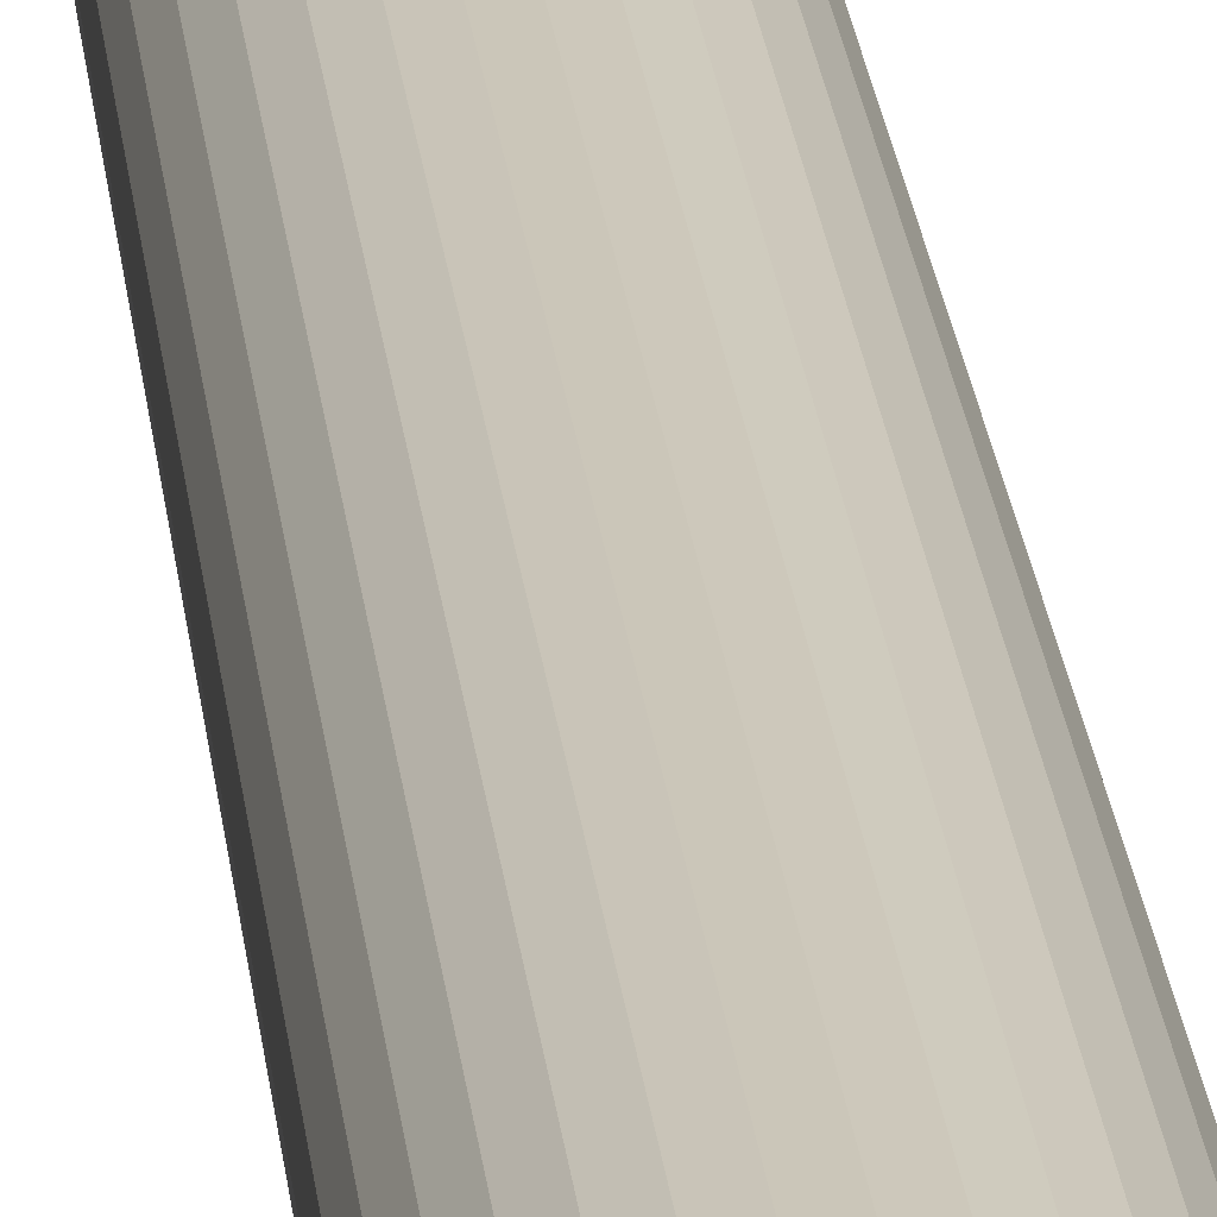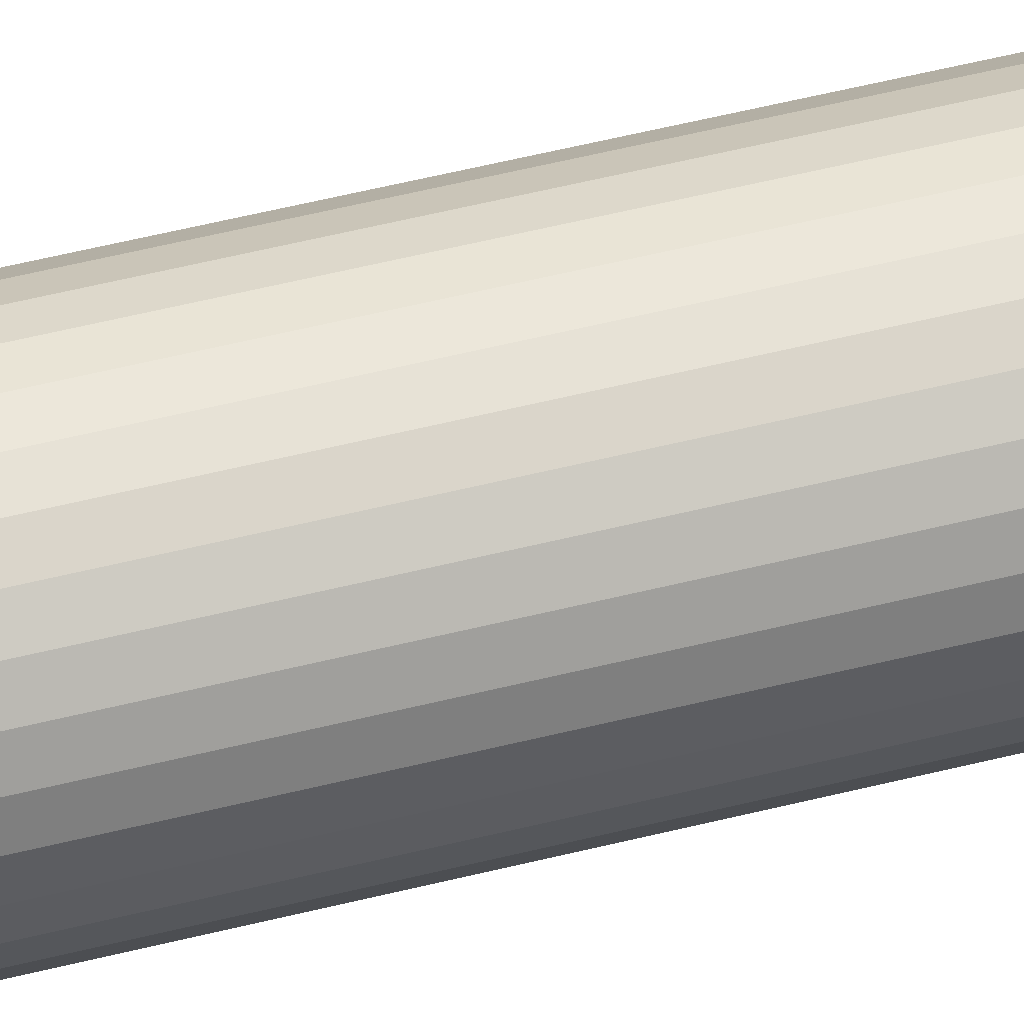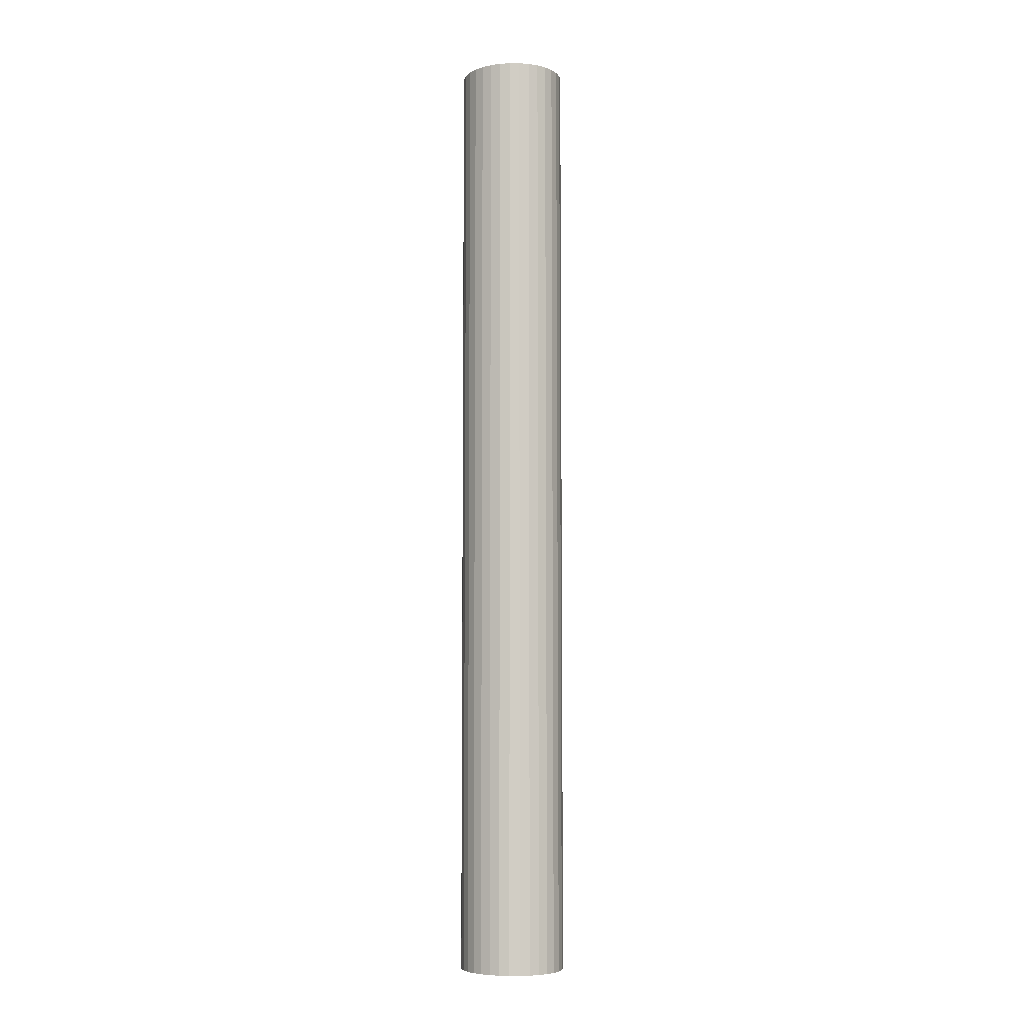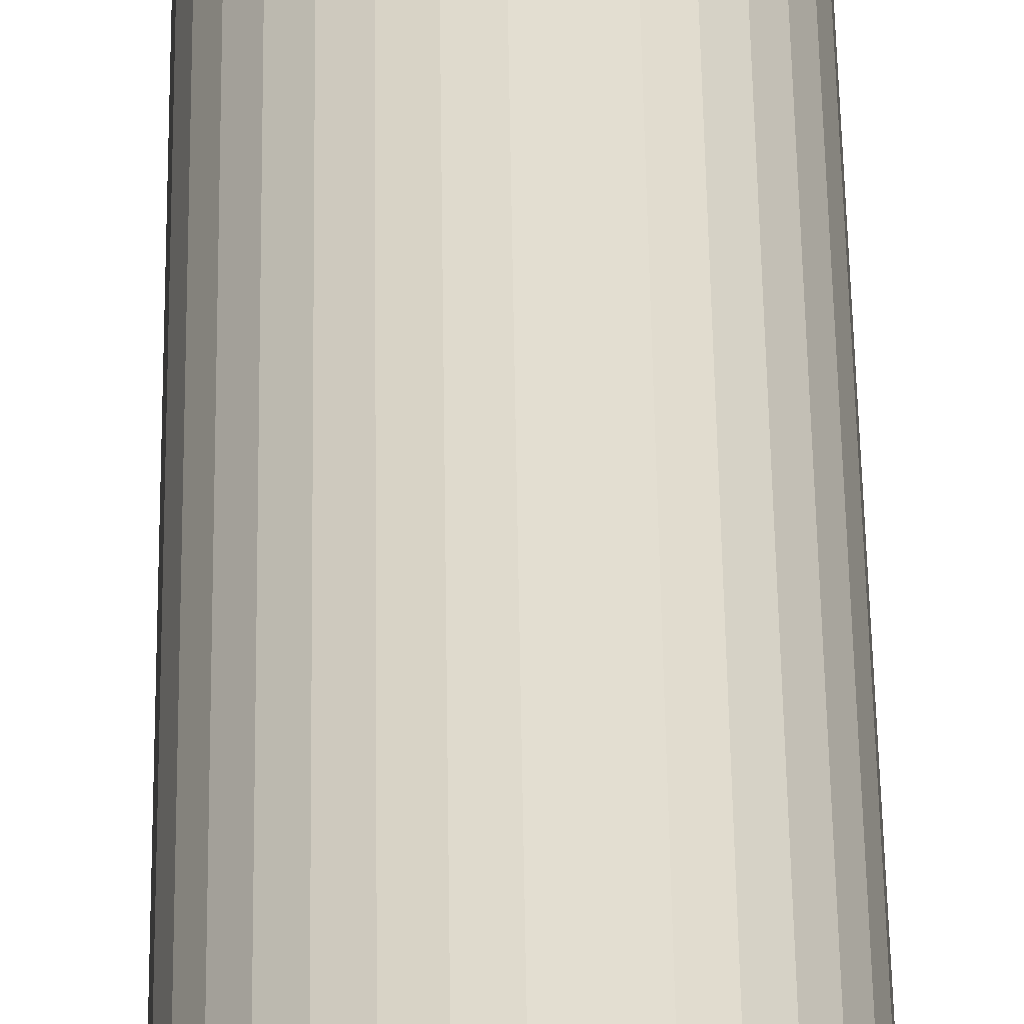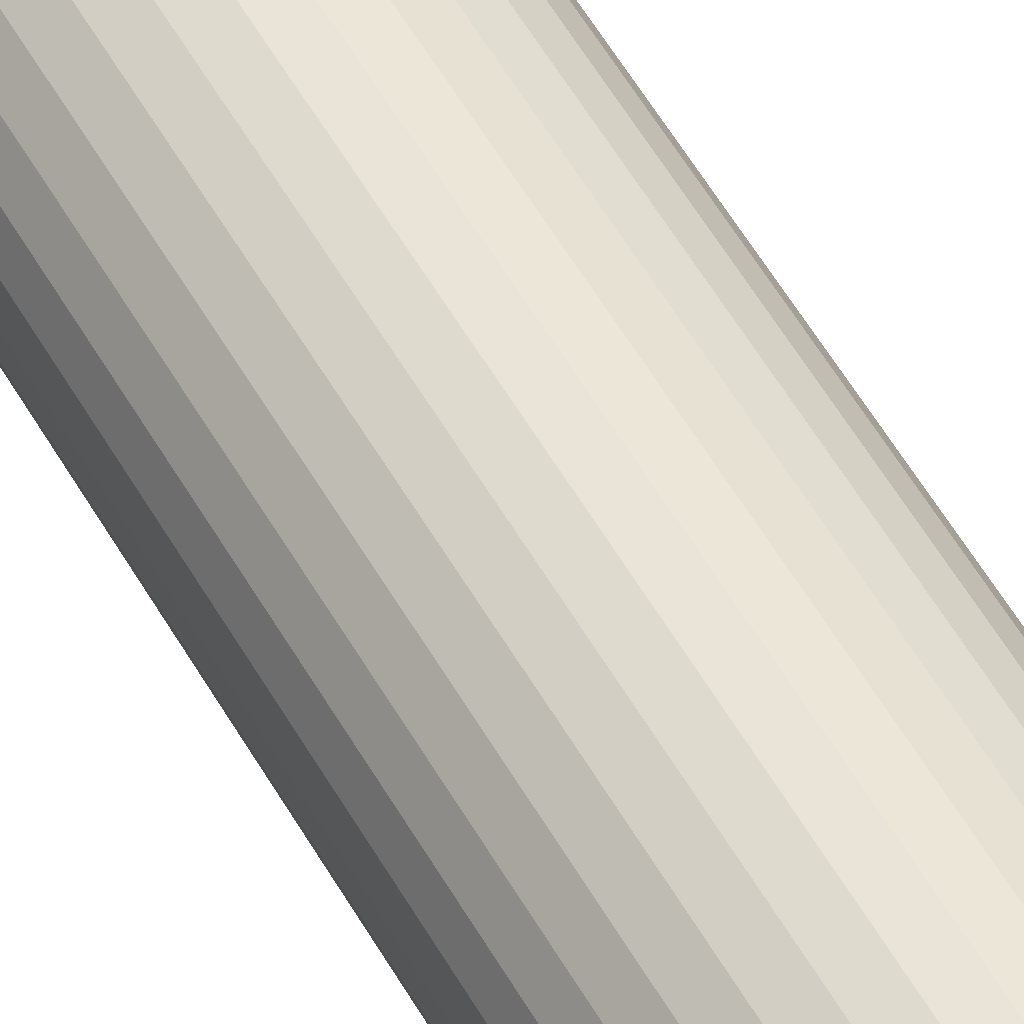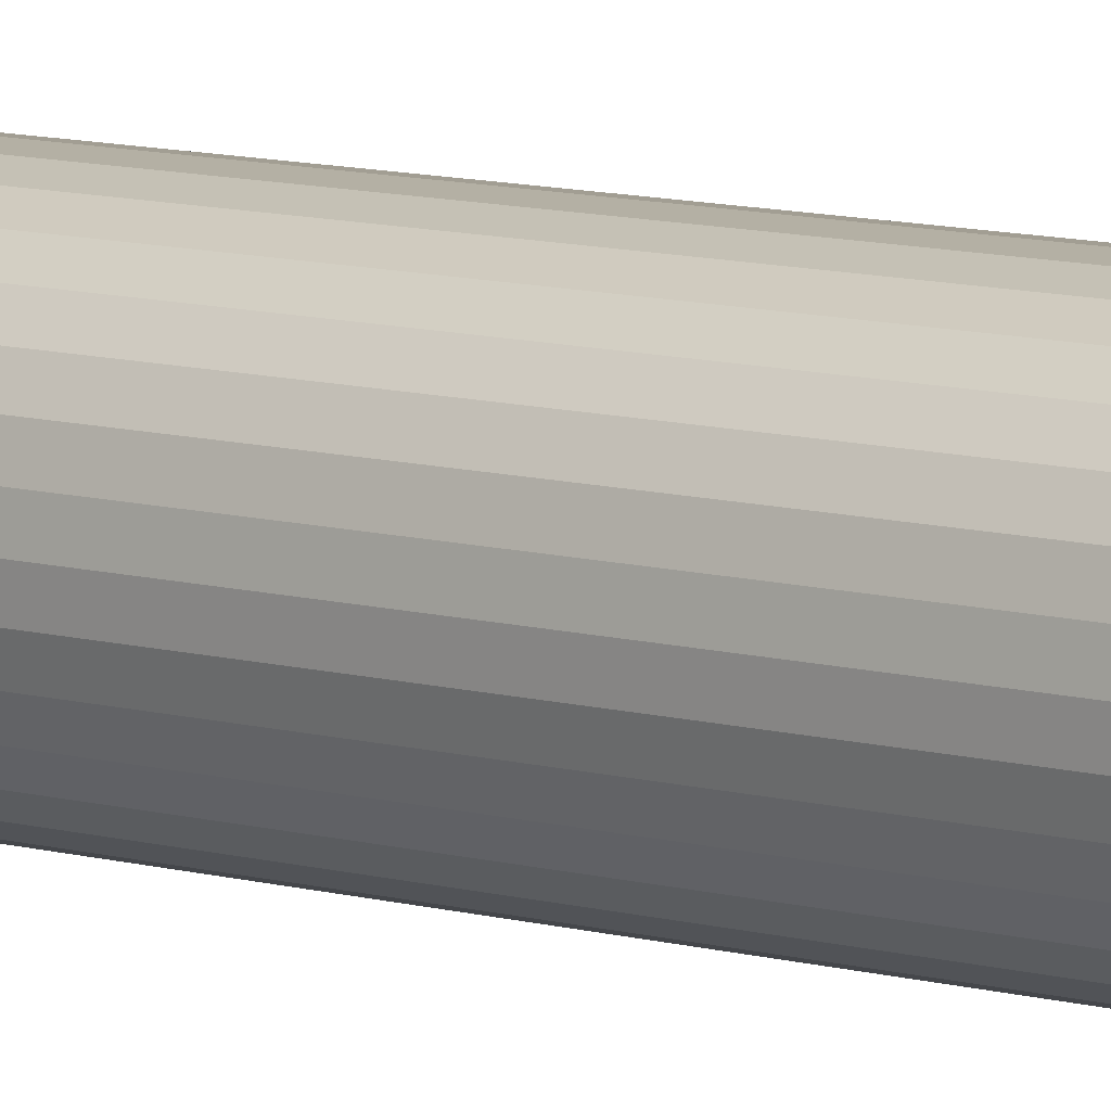
<metadata>
{"format":"obj","ext":"obj","renderer":"f3d","projection":"perspective","resolution":1024,"background":"white","views":[{"elev":21.8,"azim":-5.4,"up":"+Z"},{"elev":48.6,"azim":73.9,"up":"+Z"},{"elev":-6.4,"azim":-119.9,"up":"+Y"},{"elev":35.3,"azim":-0.6,"up":"+Z"},{"elev":48.1,"azim":153.1,"up":"+Z"},{"elev":8.1,"azim":-48.7,"up":"+Z"}]}
</metadata>
<code>
o Cylinder
v 0.5609 0.6155 0.314
v 0.5609 2.194 0.314
v 0.5786 0.6155 0.3156
v 0.5786 2.194 0.3156
v 0.5956 0.6155 0.3206
v 0.5956 2.194 0.3206
v 0.6112 0.6155 0.3286
v 0.6112 2.194 0.3286
v 0.6249 0.6155 0.3394
v 0.6249 2.194 0.3394
v 0.6362 0.6155 0.3525
v 0.6362 2.194 0.3525
v 0.6446 0.6155 0.3675
v 0.6446 2.194 0.3675
v 0.6497 0.6155 0.3838
v 0.6497 2.194 0.3838
v 0.6515 0.6155 0.4007
v 0.6515 2.194 0.4007
v 0.6497 0.6155 0.4176
v 0.6497 2.194 0.4176
v 0.6446 0.6155 0.4339
v 0.6446 2.194 0.4339
v 0.6362 0.6155 0.4488
v 0.6362 2.194 0.4488
v 0.6249 0.6155 0.462
v 0.6249 2.194 0.462
v 0.6112 0.6155 0.4728
v 0.6112 2.194 0.4728
v 0.5956 0.6155 0.4808
v 0.5956 2.194 0.4808
v 0.5786 0.6155 0.4857
v 0.5786 2.194 0.4857
v 0.5609 0.6155 0.4874
v 0.5609 2.194 0.4874
v 0.5433 0.6155 0.4857
v 0.5433 2.194 0.4857
v 0.5263 0.6155 0.4808
v 0.5263 2.194 0.4808
v 0.5106 0.6155 0.4728
v 0.5106 2.194 0.4728
v 0.4969 0.6155 0.462
v 0.4969 2.194 0.462
v 0.4856 0.6155 0.4488
v 0.4856 2.194 0.4488
v 0.4773 0.6155 0.4339
v 0.4773 2.194 0.4339
v 0.4721 0.6155 0.4176
v 0.4721 2.194 0.4176
v 0.4704 0.6155 0.4007
v 0.4704 2.194 0.4007
v 0.4721 0.6155 0.3838
v 0.4721 2.194 0.3838
v 0.4773 0.6155 0.3675
v 0.4773 2.194 0.3675
v 0.4856 0.6155 0.3525
v 0.4856 2.194 0.3525
v 0.4969 0.6155 0.3394
v 0.4969 2.194 0.3394
v 0.5106 0.6155 0.3286
v 0.5106 2.194 0.3286
v 0.5263 0.6155 0.3206
v 0.5263 2.194 0.3206
v 0.5433 0.6155 0.3156
v 0.5433 2.194 0.3156
f 1 2 4 3
f 3 4 6 5
f 5 6 8 7
f 7 8 10 9
f 9 10 12 11
f 11 12 14 13
f 13 14 16 15
f 15 16 18 17
f 17 18 20 19
f 19 20 22 21
f 21 22 24 23
f 23 24 26 25
f 25 26 28 27
f 27 28 30 29
f 29 30 32 31
f 31 32 34 33
f 33 34 36 35
f 35 36 38 37
f 37 38 40 39
f 39 40 42 41
f 41 42 44 43
f 43 44 46 45
f 45 46 48 47
f 47 48 50 49
f 49 50 52 51
f 51 52 54 53
f 53 54 56 55
f 55 56 58 57
f 57 58 60 59
f 59 60 62 61
f 4 2 64 62 60 58 56 54 52 50 48 46 44 42 40 38 36 34 32 30 28 26 24 22 20 18 16 14 12 10 8 6
f 61 62 64 63
f 63 64 2 1
f 1 3 5 7 9 11 13 15 17 19 21 23 25 27 29 31 33 35 37 39 41 43 45 47 49 51 53 55 57 59 61 63

</code>
